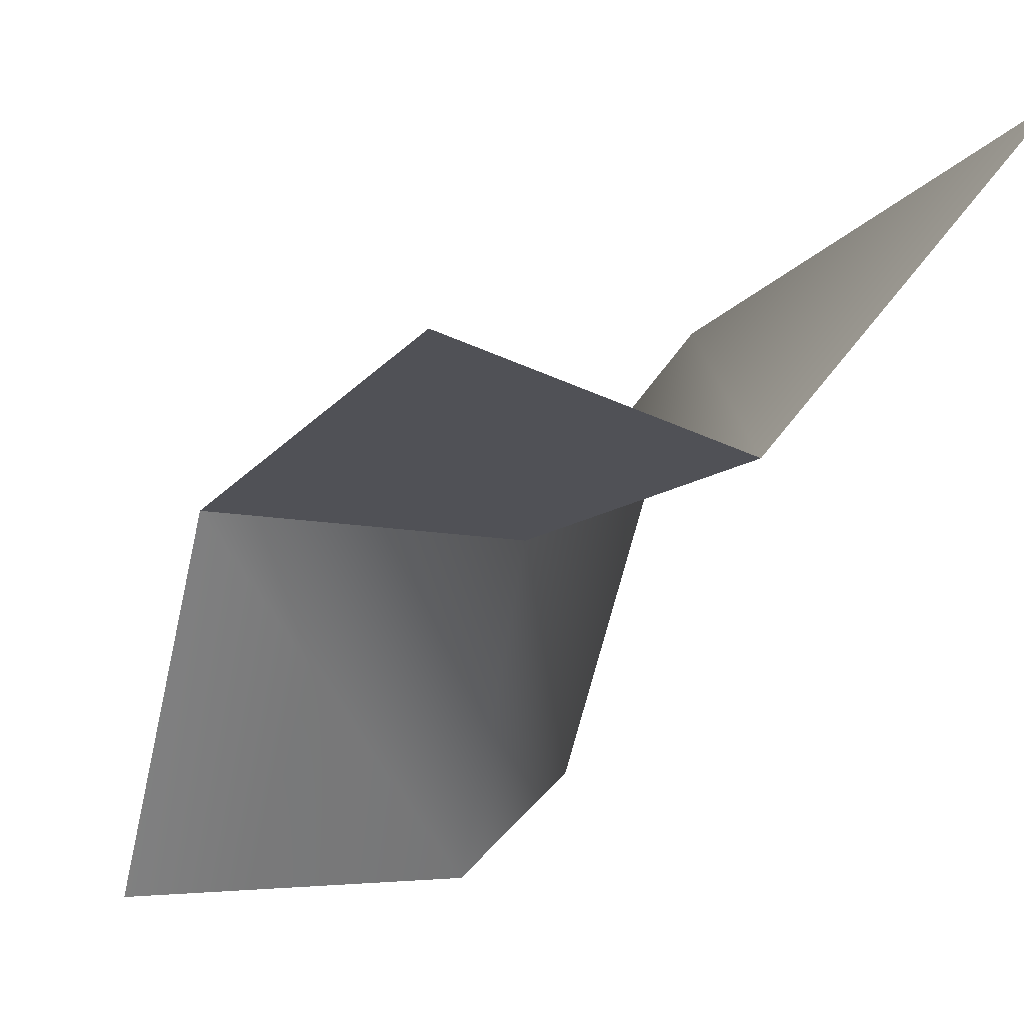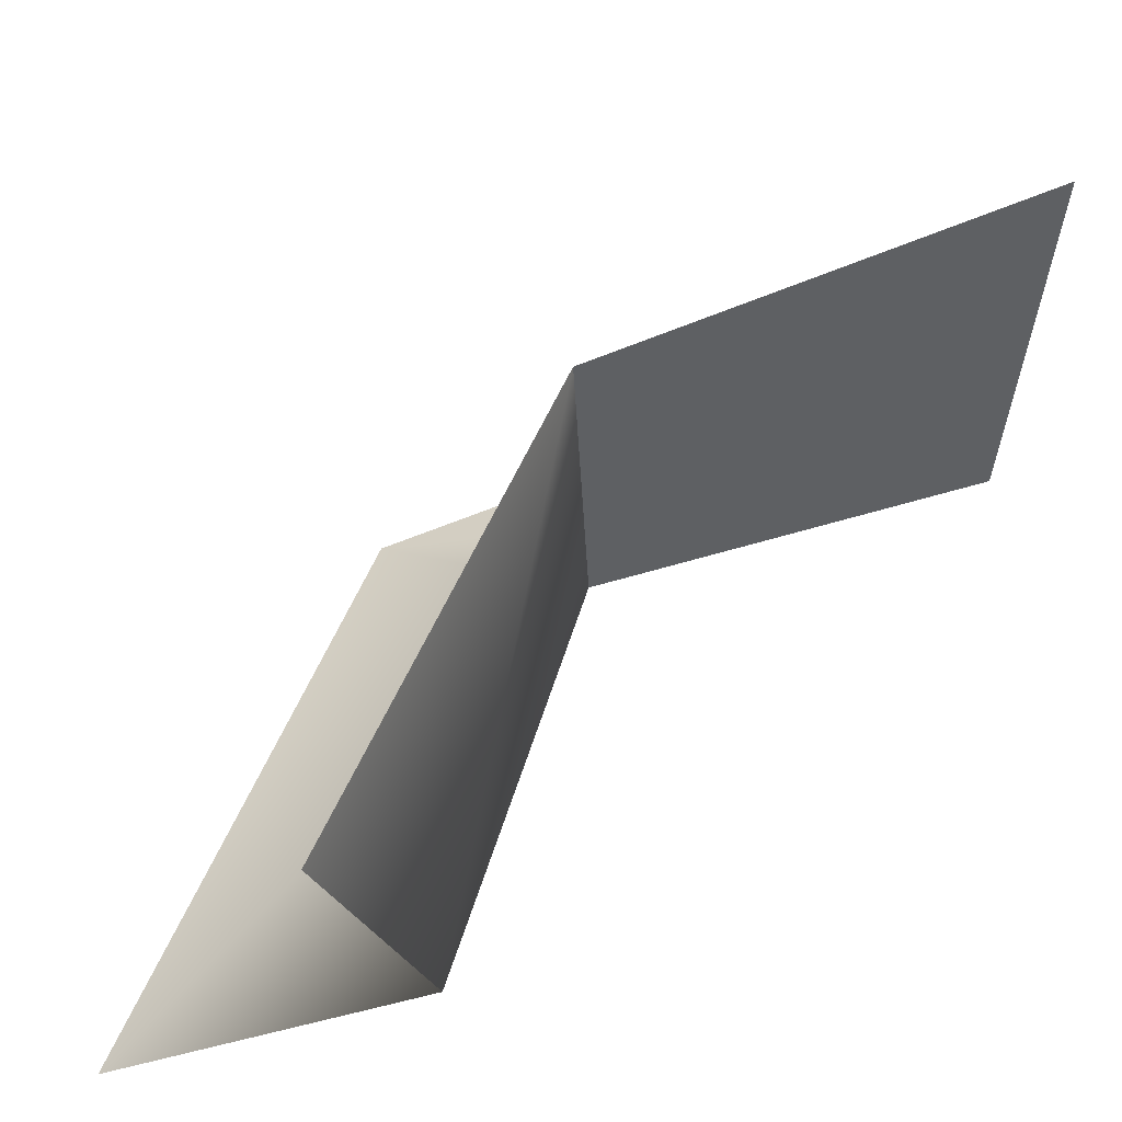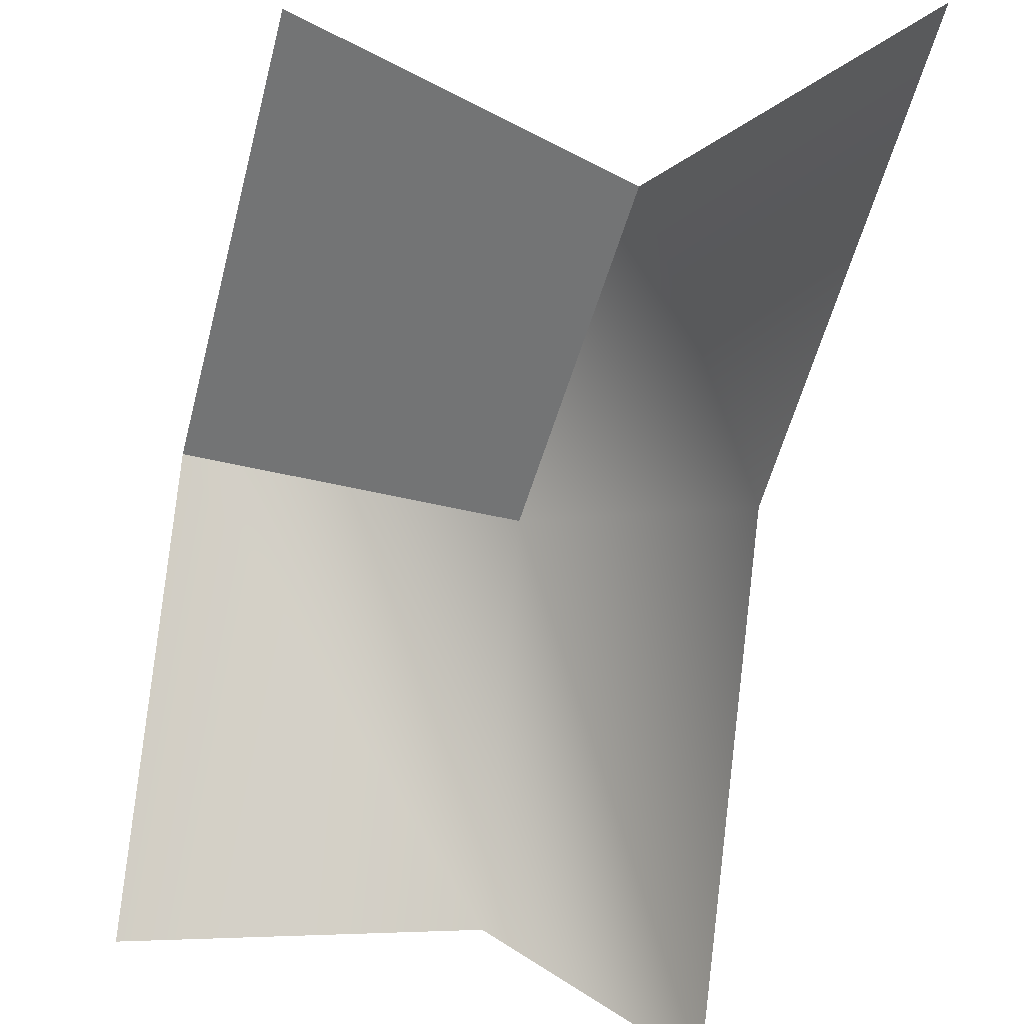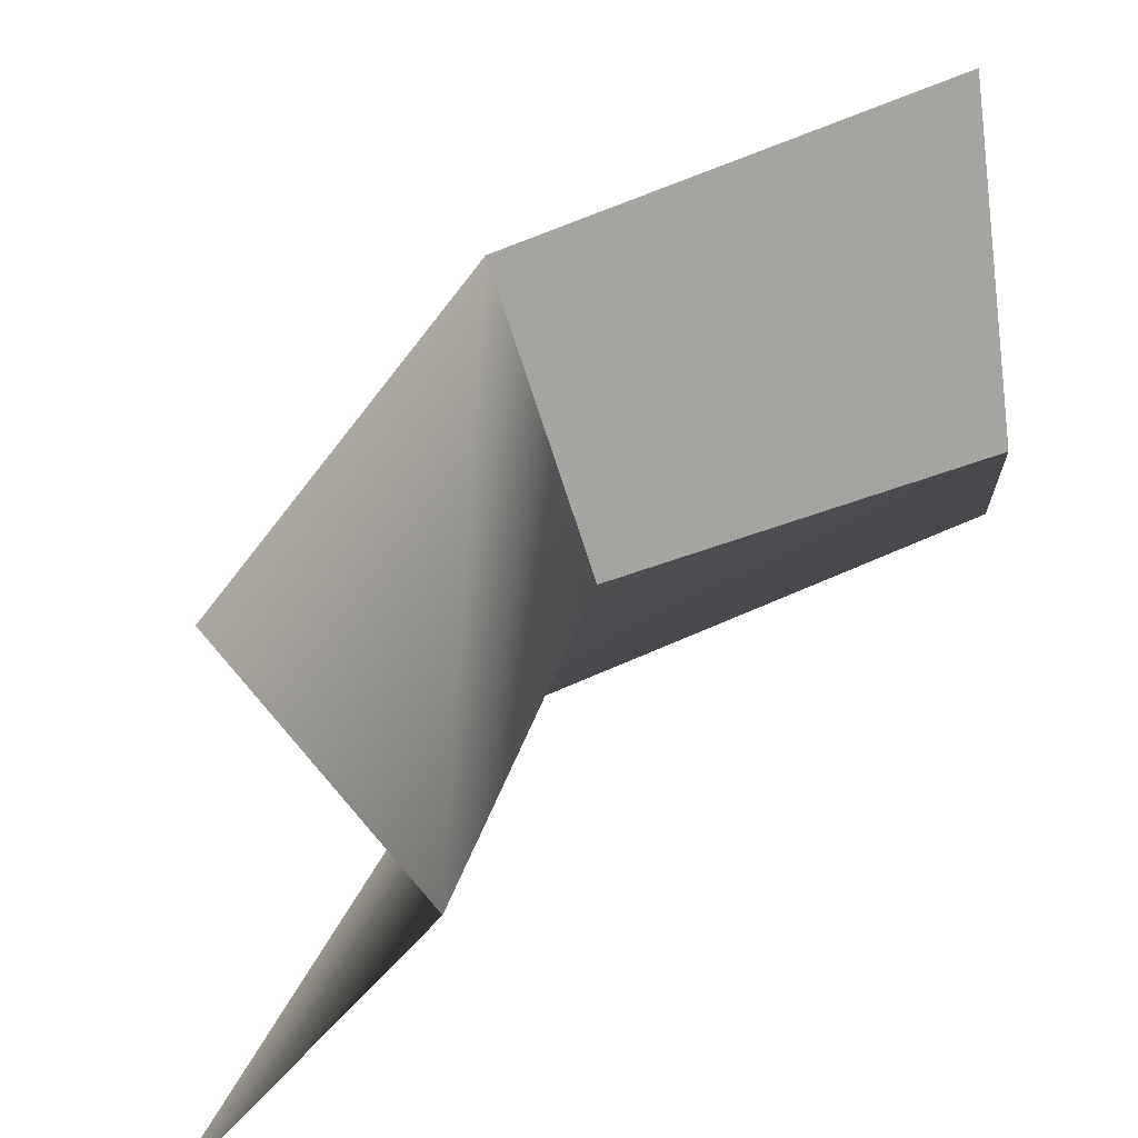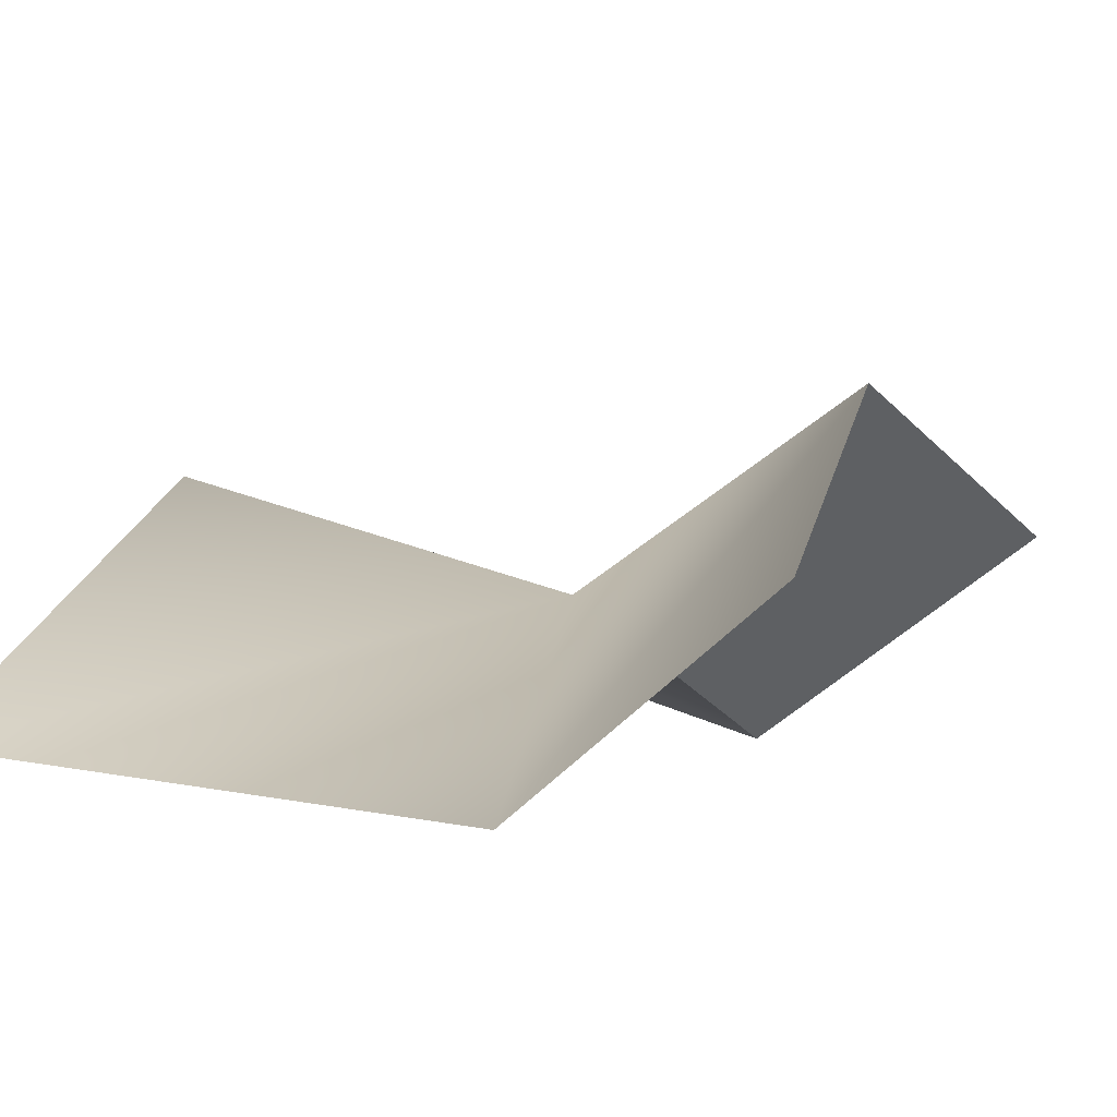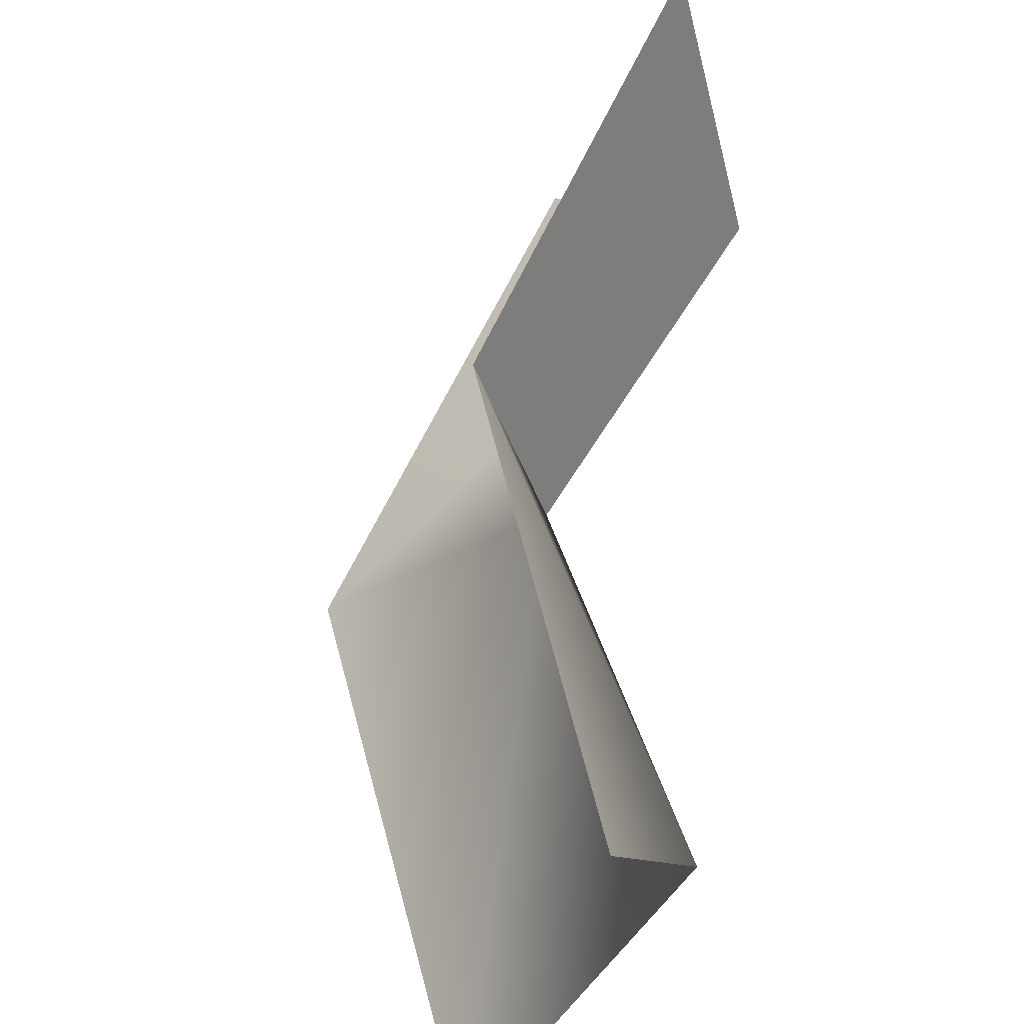
<metadata>
{"format":"obj","ext":"obj","renderer":"f3d","projection":"perspective","resolution":1024,"background":"white","views":[{"elev":9.0,"azim":-121.9,"up":"+Z"},{"elev":-23.9,"azim":173.9,"up":"+Z"},{"elev":-31.5,"azim":-106.2,"up":"+Z"},{"elev":-49.2,"azim":-172.3,"up":"+Z"},{"elev":-46.7,"azim":120.2,"up":"+Z"},{"elev":66.5,"azim":140.4,"up":"+Y"}]}
</metadata>
<code>
v 0 0 0
v 7 -13 7
v 17 -13 -15
v 17 -13 -15
v 5 0 -15
v 0 0 0
v -15 0 5
v -15 -13 17
v 7 -13 7
v 7 -13 7
v 0 0 0
v -15 0 5
v 2 13 2
v 0 0 0
v 5 0 -15
v 5 0 -15
v 10 13 -15
v 2 13 2
v -15 13 10
v -15 0 5
v 0 0 0
v 0 0 0
v 2 13 2
v -15 13 10
f 1 2 3
f 4 5 6
f 7 8 9
f 10 11 12
f 13 14 15
f 16 17 18
f 19 20 21
f 22 23 24

</code>
